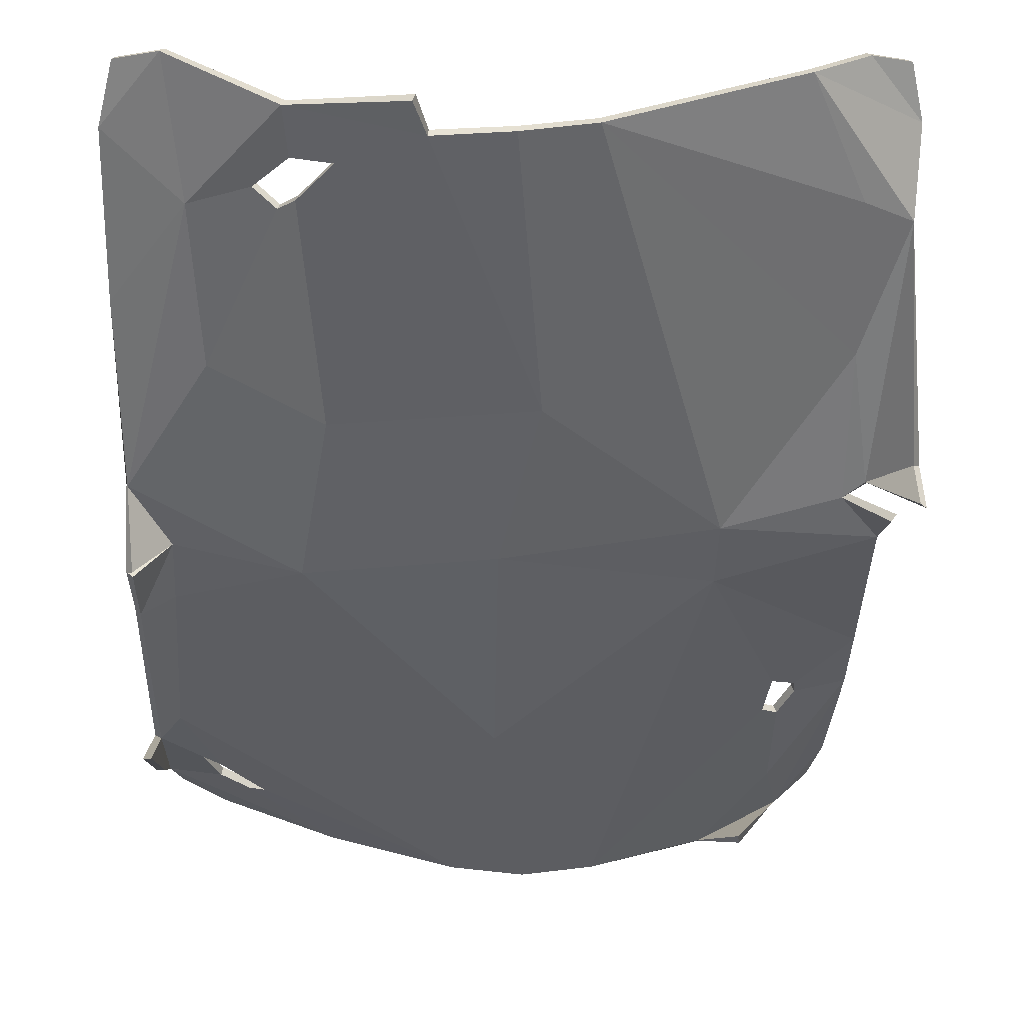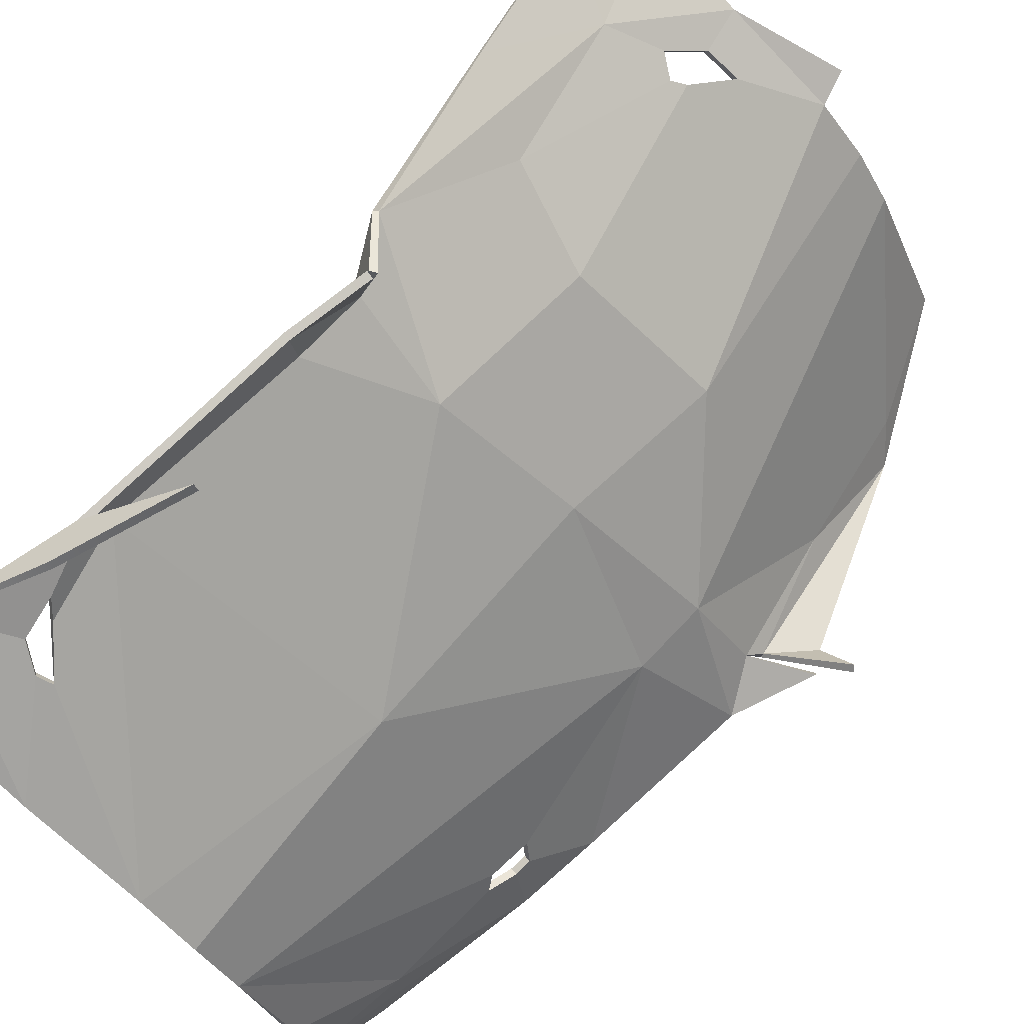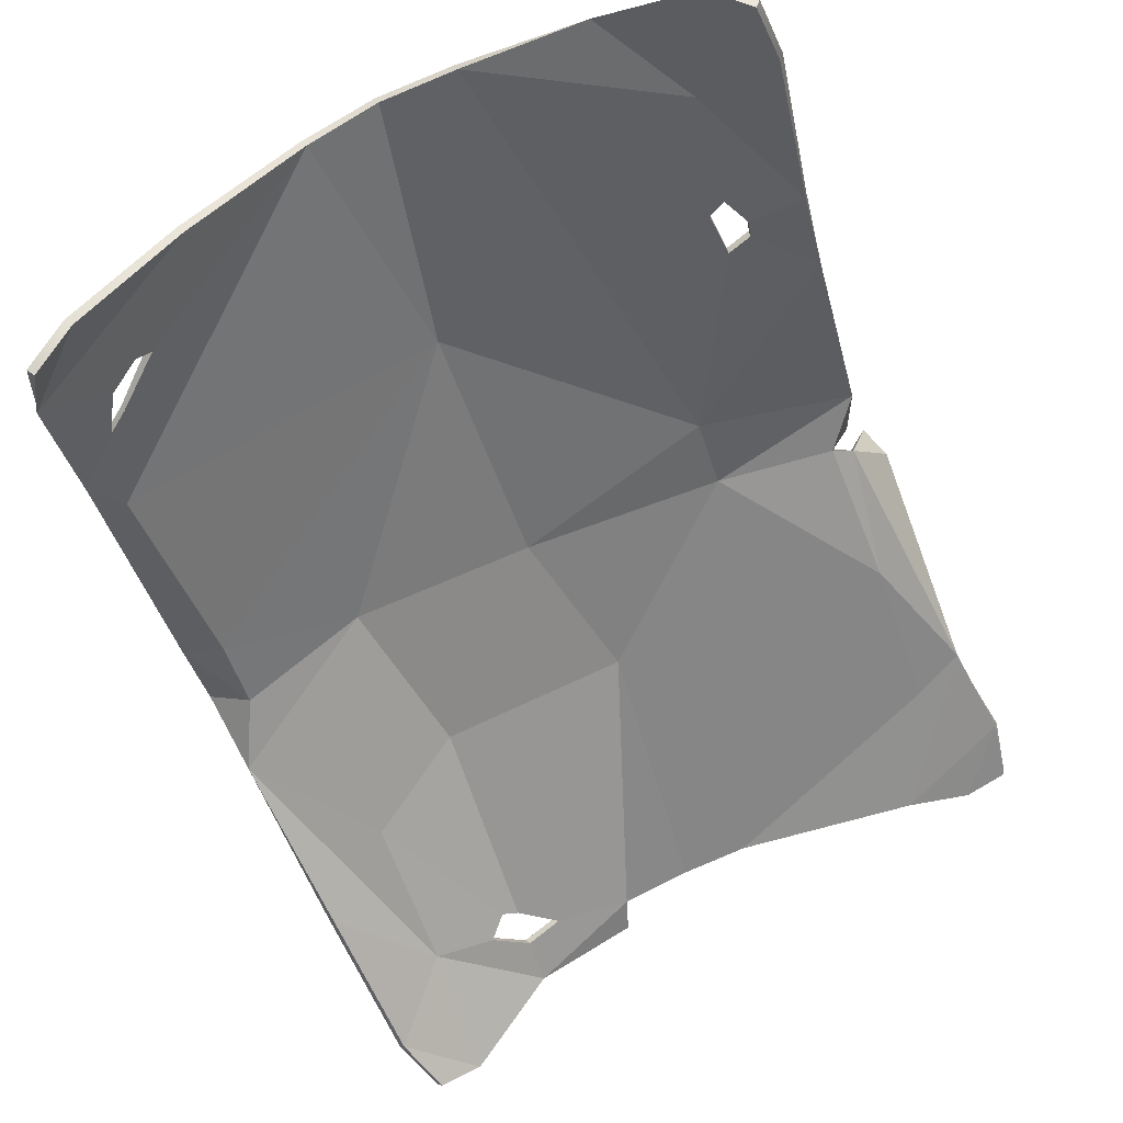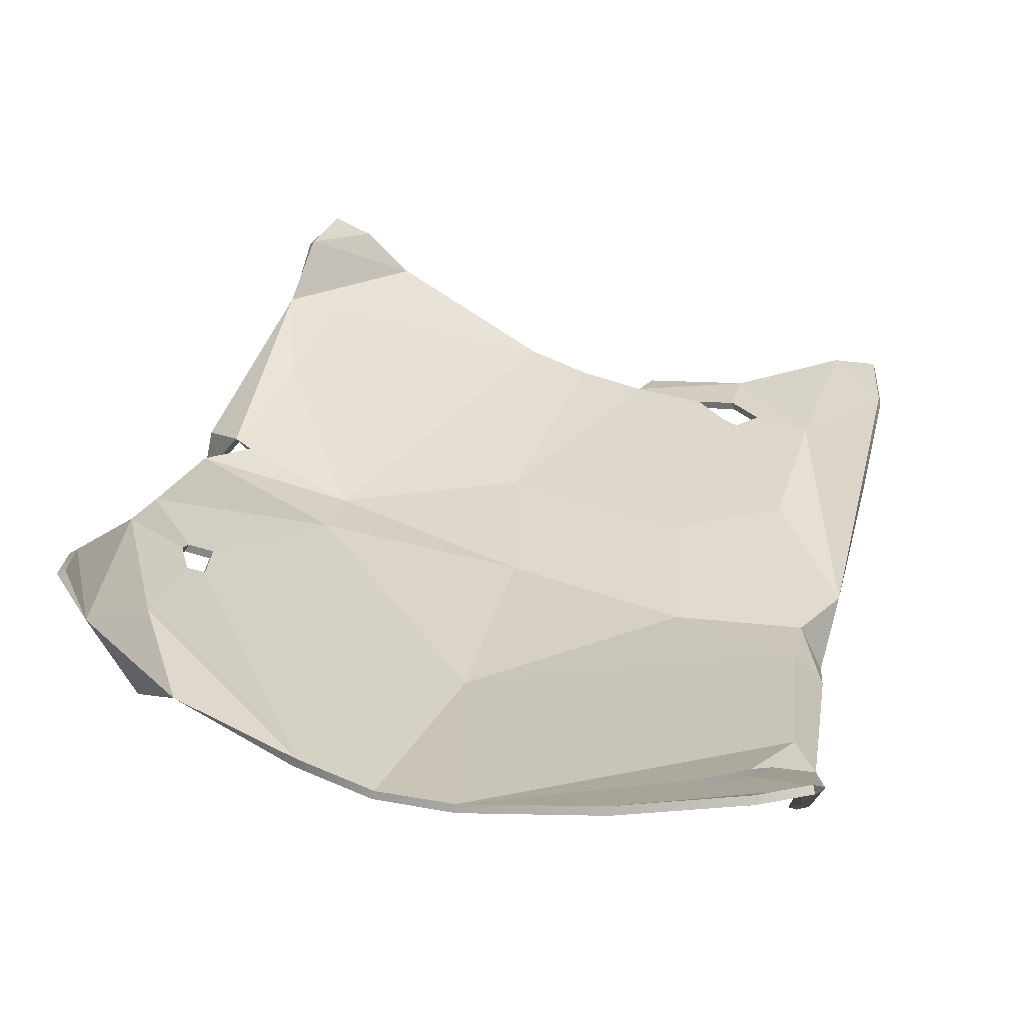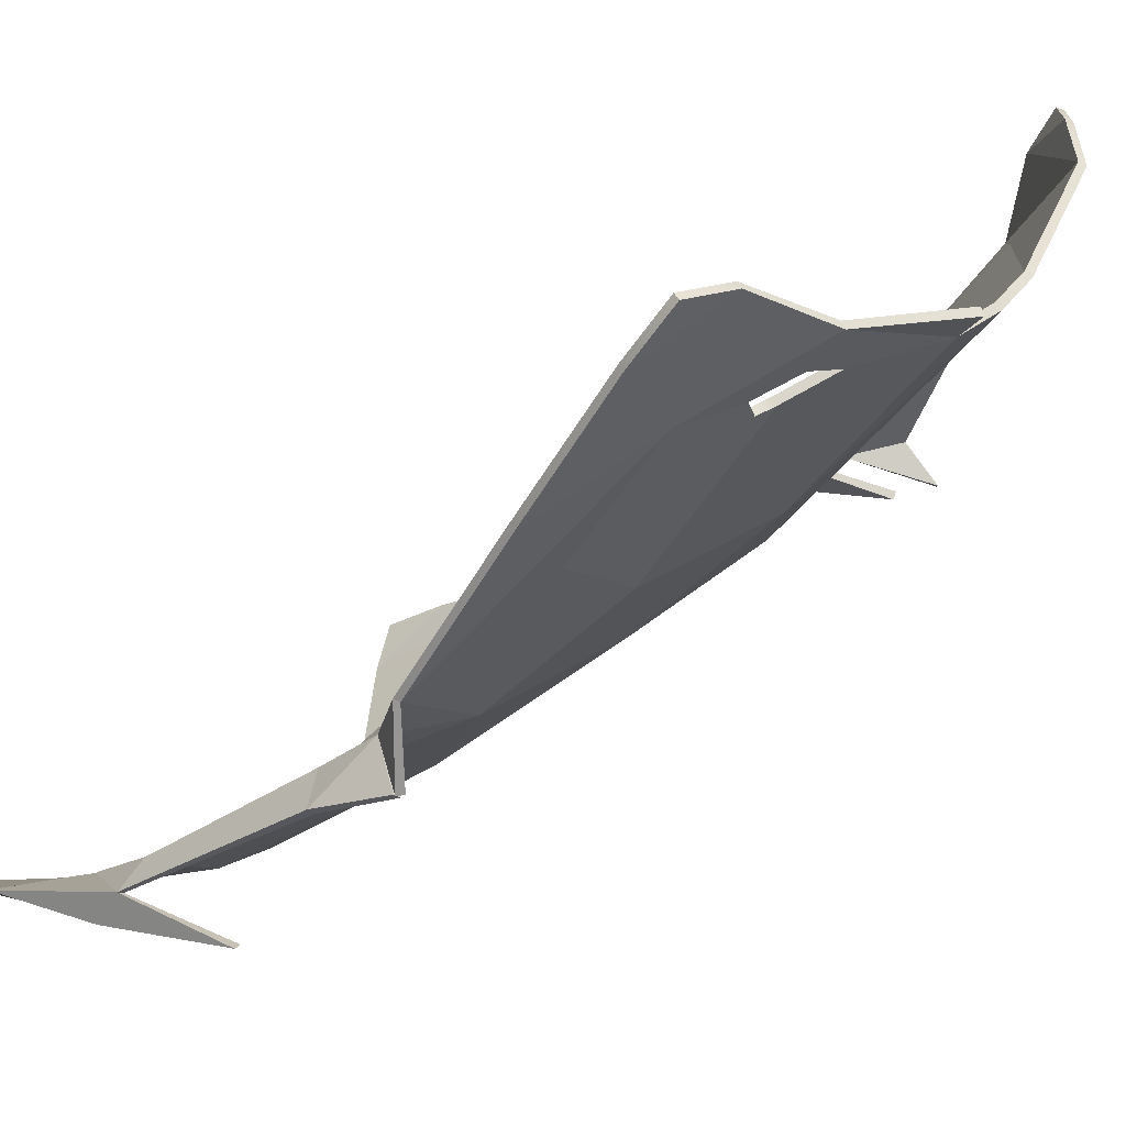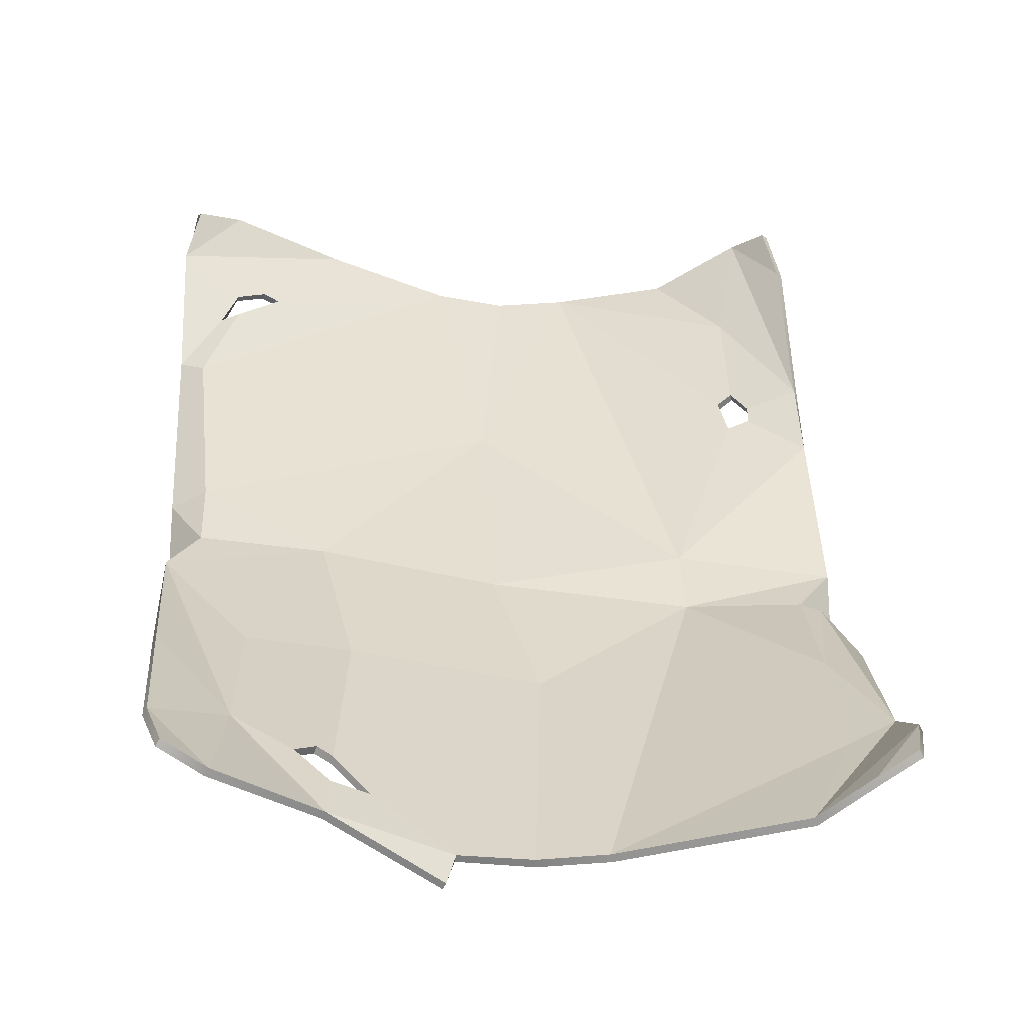
<metadata>
{"format":"obj","ext":"obj","renderer":"f3d","projection":"perspective","resolution":1024,"background":"white","views":[{"elev":-2.9,"azim":-1.8,"up":"+Z"},{"elev":-45.8,"azim":-60.0,"up":"+Z"},{"elev":78.2,"azim":-28.8,"up":"+Y"},{"elev":75.3,"azim":-164.0,"up":"+Y"},{"elev":21.1,"azim":-58.8,"up":"+Z"},{"elev":-13.3,"azim":-5.8,"up":"+Y"}]}
</metadata>
<code>
v -127.4 419.6 52
v 129.4 418.1 53.35
v 128.3 147.2 294.8
v 133.2 302.1 109.9
v 84.63 400.3 24.52
v 133.2 164.5 245.4
v -133.2 195.6 222.3
v -133.2 398 55.98
v 117.7 416.7 39.29
v -2.456 234 137.5
v 117.4 192.1 205.1
v 11.58 393 14.03
v 133.2 238.2 145.9
v -133.2 235.2 130.3
v 39.37 394.6 16.96
v -105.4 162.2 250.2
v -133.2 160.7 274.5
v -133.2 343.1 69.96
v -123.6 338.9 79.36
v -133.2 235.2 161.4
v 0.09259 111.6 265.5
v 114.4 155 250.6
v 113.4 138 294.9
v -27.1 113 264.3
v -133.2 267.4 117.9
v -109.9 420.3 43.32
v -65.32 408.1 28.54
v 108.2 372.4 55.91
v -72.21 126 275.9
v -111.3 137.9 294.7
v 74.55 224.2 147.8
v 126.7 220.7 161.8
v -16.22 395.8 16.96
v -127.8 147.6 294.2
v 133.2 158.6 277.1
v 133.2 395.5 65.39
v 133.2 331.7 93.8
v -1.774 311.5 72.16
v 25.69 113.4 268.4
v 93.1 124.7 286.6
v 74.72 248.1 130.3
v -71.49 247.3 132.8
v 10.96 185.8 185.3
v -101.6 198.8 201.4
v -61.16 198.1 181.5
v -31.17 102.6 273.4
v 141.4 188.9 151
v 141.4 202.5 166.2
v 99.76 384.1 24.78
v -133.2 352.2 55.84
v -133.2 296.9 62.7
v 107.4 332.9 81.48
v 113.1 324.3 89.91
v 112.5 317.9 93.09
v 103.6 314.1 93.78
v 101.4 328 82.6
v -56.26 134.1 259.1
v -69.29 148.4 249.5
v -75.09 152.2 247.3
v -83.23 150 254.2
v -70.64 138.4 261.6
v -97.88 383 50.26
v -91.91 380 49.63
v -109.3 370 60
v -116.4 365.9 63.39
v -109.5 379.4 55.91
v -120.6 249.8 141.7
v -133.2 235.8 130.7
v 119 224 158.5
v 133.2 200.9 149.5
v -119.7 272.6 125.1
v -66.33 407.2 25.7
v -111.2 420 40.44
v -132.4 397.9 54.56
v 109.5 370.9 53.43
v 118.4 416 39.77
v 134.8 330.5 91.44
v 108.4 331.2 78.97
v 114.2 322.7 87.36
v 134 300.6 107.2
v 113.4 316.3 90.51
v 117.7 189.6 203.2
v 115.3 152.6 248.9
v 133 162.2 244.3
v -106.6 159.8 248.6
v -73.54 123.9 274.1
v -112.8 135.4 293.5
v -134.7 158.2 273.1
v 117.8 222.6 156.4
v 74.95 222.1 145.6
v 132.5 237.3 143.3
v 125.3 218.6 161.7
v -110.2 378.4 53.01
v -98.83 381.8 47.48
v -123 337.2 76.75
v -16.89 394.3 14.28
v -92.8 378.7 46.87
v -109.3 368.5 57.37
v -129.2 145.1 292.9
v 135.5 394.7 63.37
v 131.8 417.5 51.4
v 102.3 326.2 80.08
v 39.94 392.7 14.53
v 84.47 398.9 24.81
v -2.446 231.9 135.2
v 75.13 246.3 127.7
v -1.814 309.6 69.61
v 104.3 312.4 91.26
v 11.58 391.1 11.48
v -134.6 193.1 220.8
v -102.3 196.5 199.5
v -132.6 233 160.6
v -128.8 419.5 49.17
v -116.2 364.6 60.63
v -130.8 342.3 68.83
v -118.1 248.4 140.8
v -71.93 245.2 130.5
v -61.71 195.8 179.4
v 11.01 183.5 183.1
v 26.41 110.9 266.6
v 94.34 122.1 285.2
v 134.8 156.1 276
v 129.8 144.7 293.7
v 114.9 135.5 293.6
v -119.1 270.9 122.5
v -131.2 266.3 115.9
v 0.3809 109.2 263.3
v -27.53 110.9 262.1
v -32.19 100.9 270.9
v 139.1 200.7 166.3
v 98.75 380.1 27.69
v -130.1 352.2 55.84
v -130.1 296.9 62.7
v 139 187.3 152.4
v -70.01 146 247.5
v -57.02 131.8 257
v -76.04 149.8 245.4
v -84.15 147.7 252.2
v -71.59 136.2 259.6
v -130.8 235.1 128.8
v -130.9 233.1 130.3
v 131.3 200.6 147
f 72 74 73
f 76 77 75
f 75 77 79 78
f 80 81 79 77
f 82 84 83
f 86 87 85
f 87 88 85
f 82 90 89
f 91 89 90
f 92 84 82
f 74 72 94 93
f 95 98 97 96
f 96 97 94 72
f 99 88 87
f 77 76 100
f 101 100 76
f 102 103 75 78
f 103 104 75
f 76 75 104
f 105 107 106
f 108 106 103 102
f 106 107 103
f 109 103 107
f 110 85 88
f 85 112 111
f 85 110 112
f 113 73 74
f 95 115 114 98
f 74 93 114 115
f 116 117 112
f 111 112 117 118
f 105 90 119
f 82 120 90
f 84 121 83
f 82 83 120
f 83 121 120
f 123 124 122
f 124 121 122
f 84 122 121
f 109 107 96
f 95 96 107
f 117 105 119 118
f 80 106 108 81
f 105 106 90
f 80 91 106
f 91 90 106
f 105 117 107
f 126 115 95 125
f 127 128 119
f 90 120 127 119
f 128 129 86
f 92 130 84
f 104 131 76
f 115 132 74
f 115 133 132
f 92 134 130
f 119 128 136 135 118
f 137 111 118 135
f 138 85 111 137
f 86 85 138 139
f 128 86 139 136
f 140 126 116
f 141 116 112
f 126 125 116
f 82 89 92
f 91 142 89
f 125 117 116
f 107 117 125
f 95 107 125
f 27 26 8
f 9 28 37
f 28 52 53 37
f 4 37 53 54
f 11 22 6
f 29 16 30
f 30 16 17
f 11 69 31
f 13 31 69
f 32 11 6
f 8 66 62 27
f 19 33 63 64
f 33 27 62 63
f 34 30 17
f 37 36 9
f 2 9 36
f 56 52 28 15
f 15 28 5
f 9 5 28
f 10 41 38
f 55 56 15 41
f 41 15 38
f 12 38 15
f 7 17 16
f 16 44 20
f 16 20 7
f 1 8 26
f 19 64 65 18
f 8 18 65 66
f 67 20 42
f 44 45 42 20
f 10 43 31
f 11 31 39
f 6 22 40
f 11 39 22
f 22 39 40
f 3 35 23
f 23 35 40
f 6 40 35
f 12 33 38
f 19 38 33
f 42 45 43 10
f 4 54 55 41
f 10 31 41
f 4 41 13
f 13 41 31
f 10 38 42
f 25 71 19 18
f 21 43 24
f 31 43 21 39
f 24 29 46
f 32 6 48
f 5 9 49
f 18 8 50
f 18 50 51
f 32 48 47
f 43 45 58 57 24
f 59 58 45 44
f 60 59 44 16
f 29 61 60 16
f 24 57 61 29
f 68 67 25
f 14 20 67
f 25 67 71
f 11 32 69
f 13 69 70
f 71 67 42
f 38 71 42
f 19 71 38
f 27 72 73 26
f 52 78 79 53
f 4 80 77 37
f 53 79 81 54
f 30 87 86 29
f 66 93 94 62
f 63 97 98 64
f 33 96 72 27
f 62 94 97 63
f 34 99 87 30
f 17 88 99 34
f 37 77 100 36
f 2 101 76 9
f 36 100 101 2
f 56 102 78 52
f 5 104 103 15
f 55 108 102 56
f 15 103 109 12
f 7 110 88 17
f 20 112 110 7
f 1 113 74 8
f 26 73 113 1
f 64 98 114 65
f 65 114 93 66
f 39 120 121 40
f 3 123 122 35
f 23 124 123 3
f 40 121 124 23
f 35 122 84 6
f 12 109 96 33
f 54 81 108 55
f 13 91 80 4
f 18 115 126 25
f 24 128 127 21
f 21 127 120 39
f 29 86 129 46
f 46 129 128 24
f 6 84 130 48
f 9 76 131 49
f 49 131 104 5
f 8 74 132 50
f 50 132 133 51
f 51 133 115 18
f 48 130 134 47
f 47 134 92 32
f 58 135 136 57
f 59 137 135 58
f 60 138 137 59
f 61 139 138 60
f 57 136 139 61
f 68 140 116 67
f 25 126 140 68
f 14 141 112 20
f 67 116 141 14
f 32 92 89 69
f 69 89 142 70
f 70 142 91 13

</code>
